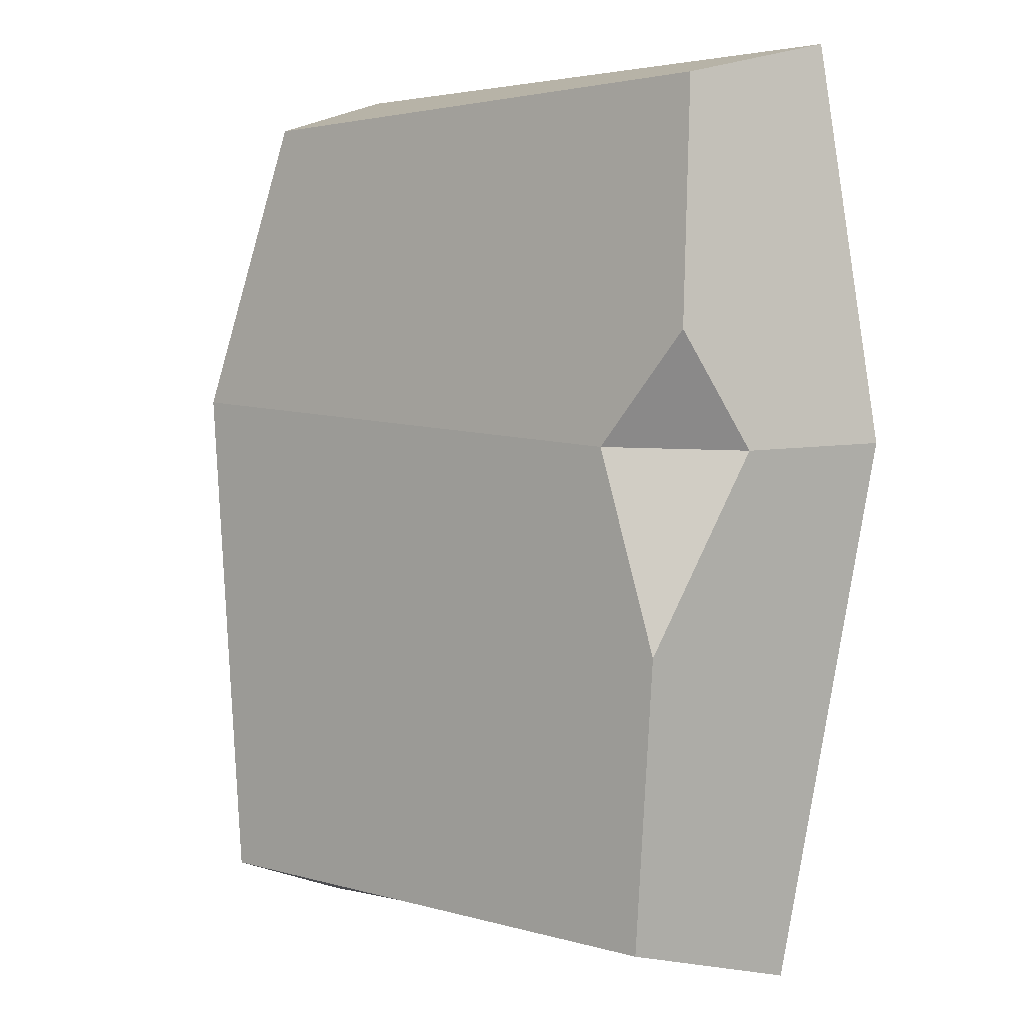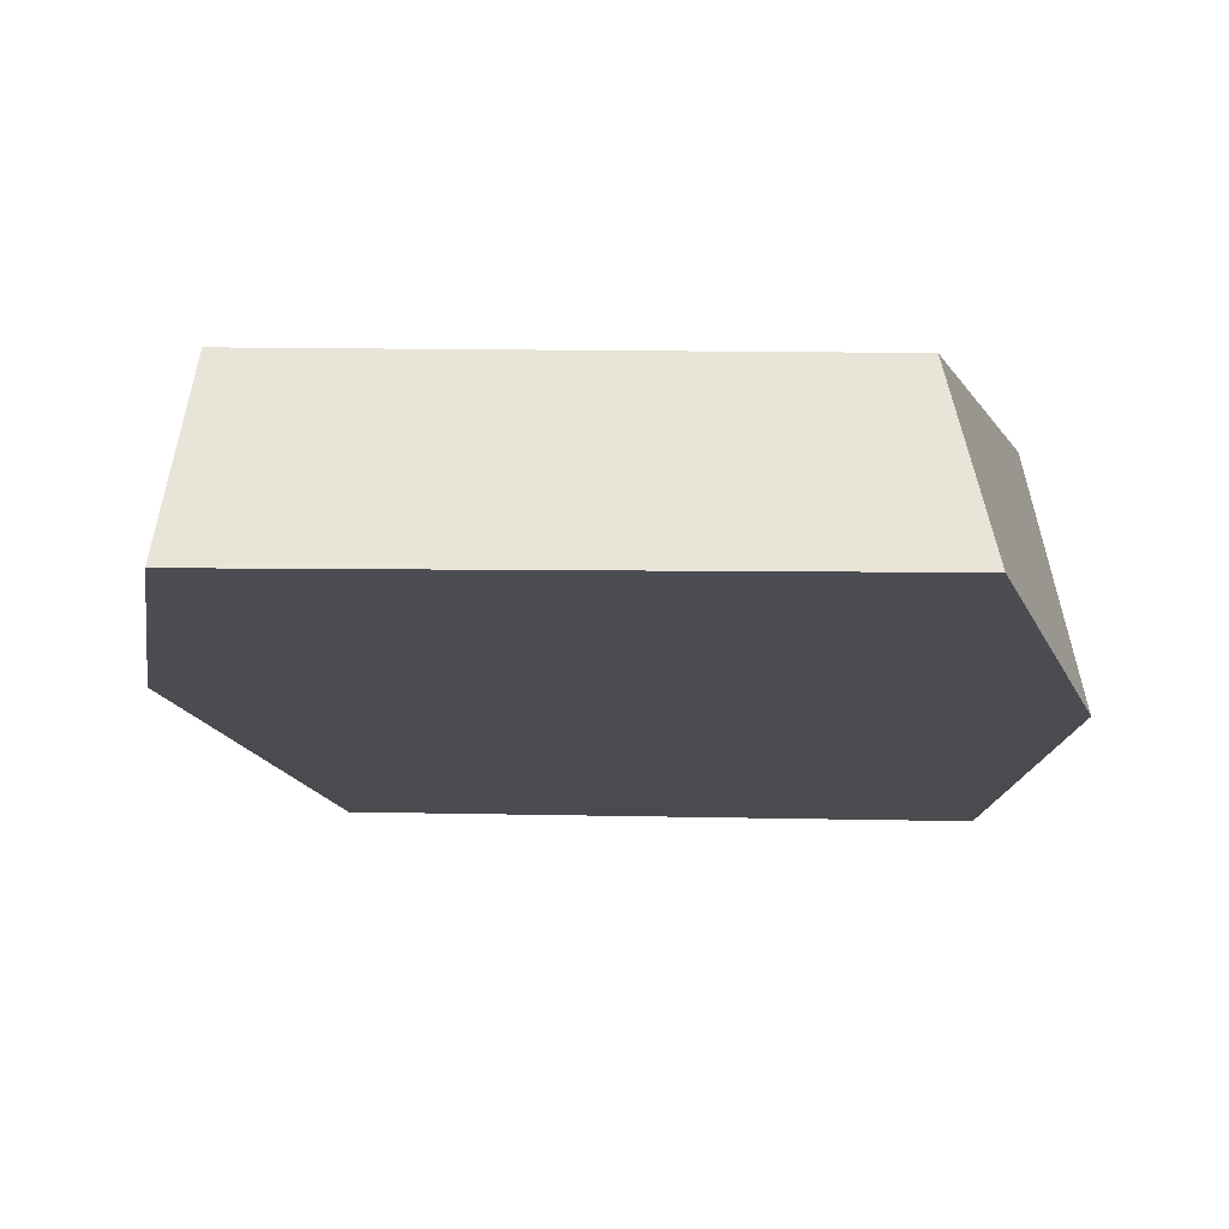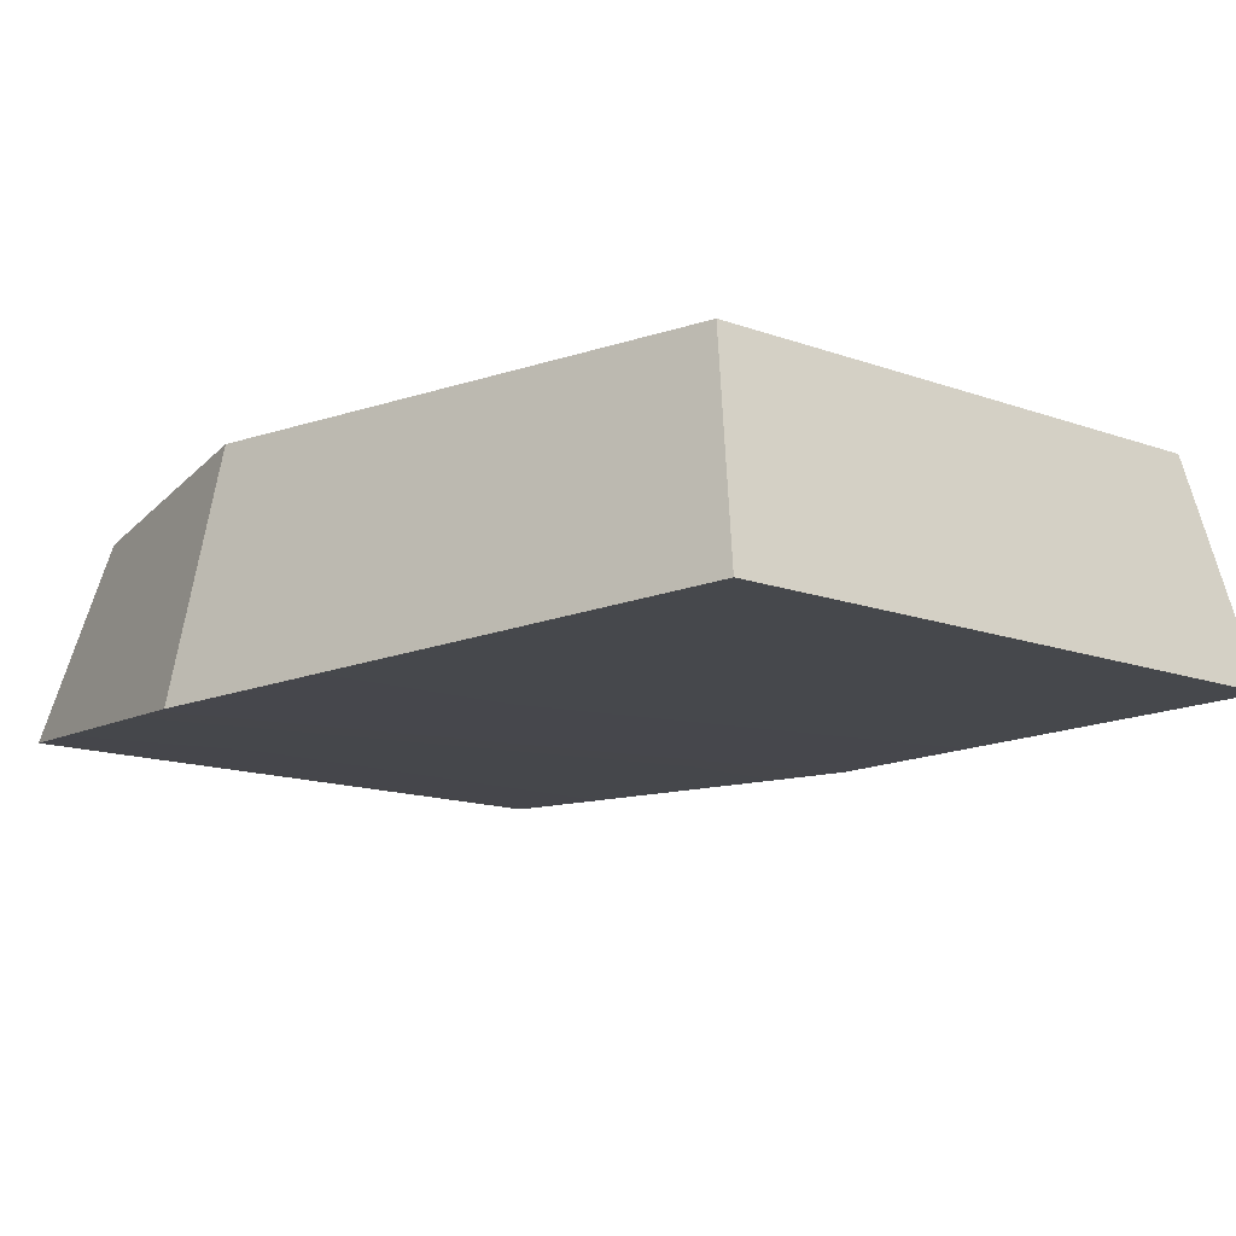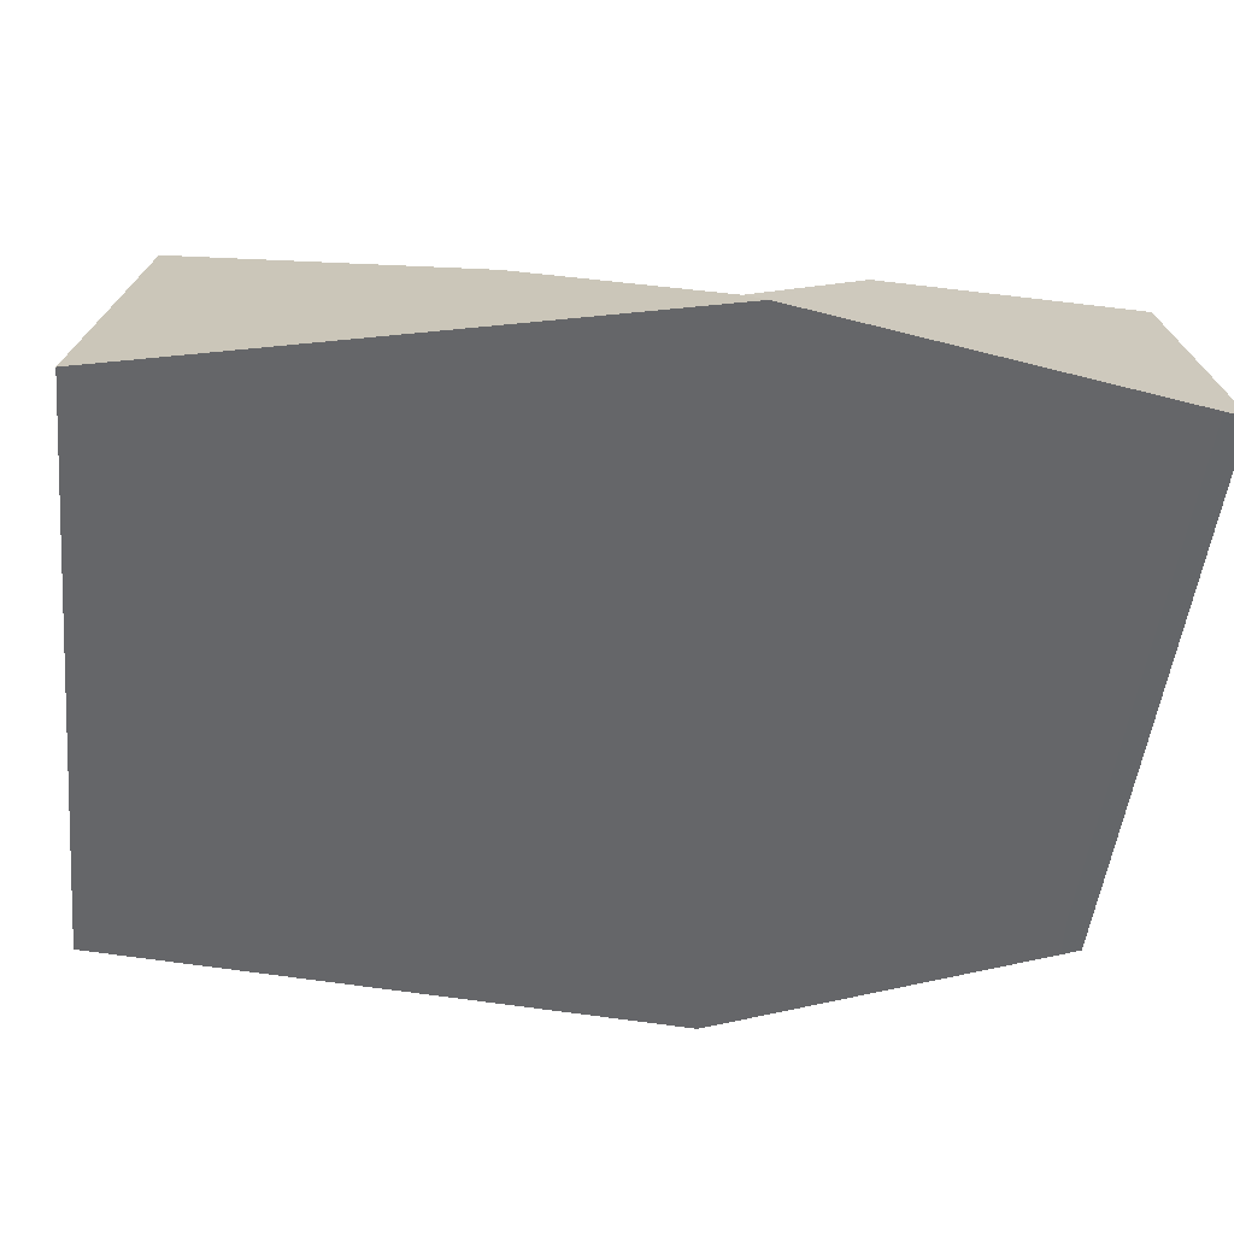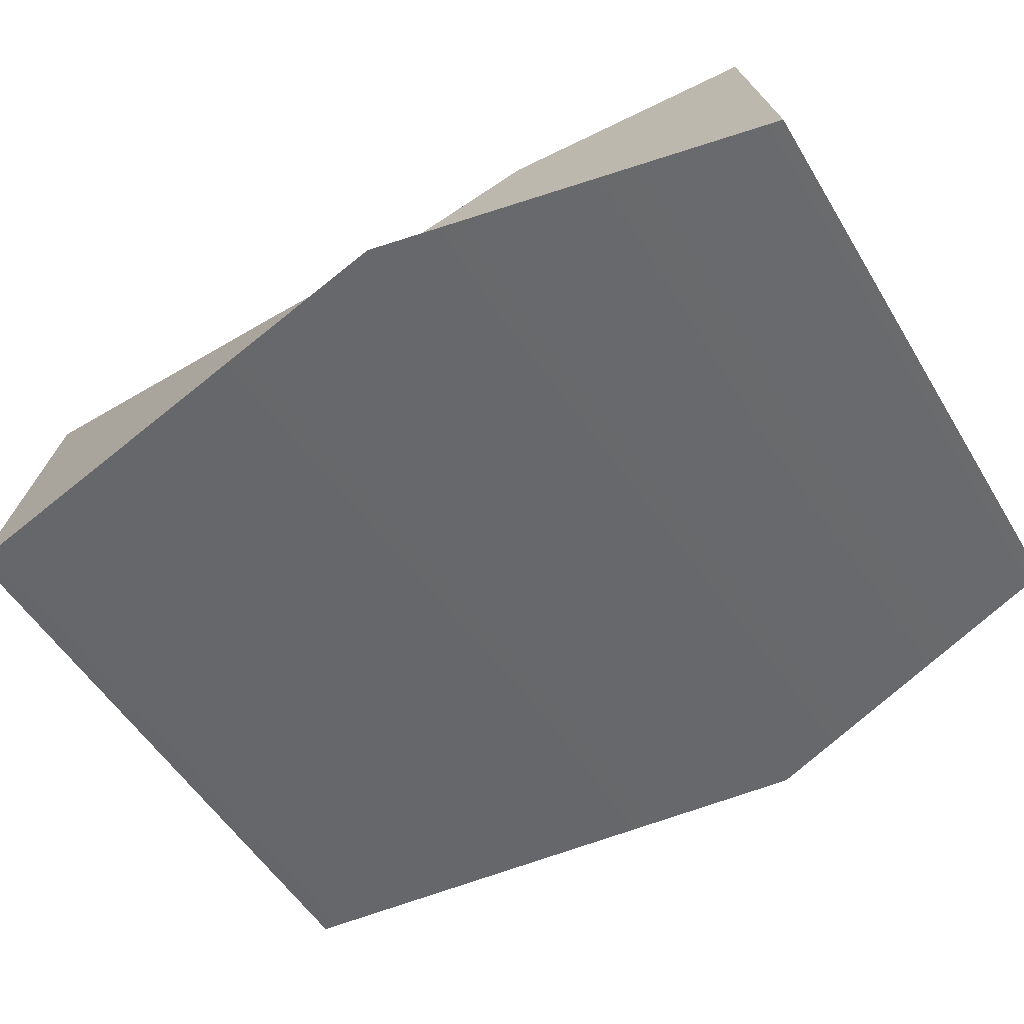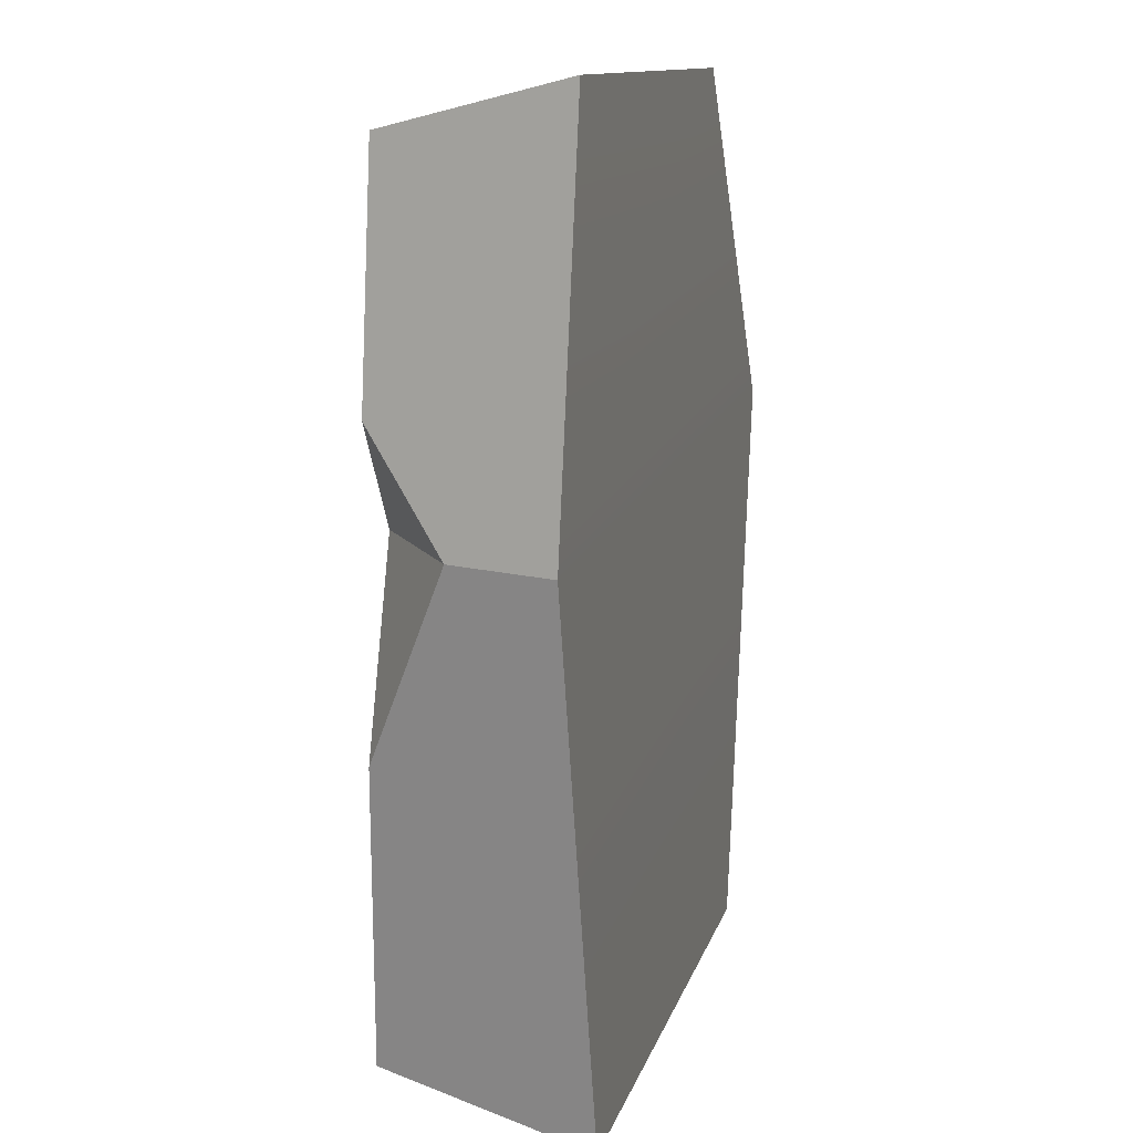
<metadata>
{"format":"obj","ext":"obj","renderer":"f3d","projection":"perspective","resolution":1024,"background":"white","views":[{"elev":2.2,"azim":-139.6,"up":"+Z"},{"elev":-14.4,"azim":0.6,"up":"+Y"},{"elev":-12.5,"azim":134.4,"up":"+Y"},{"elev":-50.0,"azim":-96.1,"up":"+Y"},{"elev":-50.7,"azim":-59.9,"up":"+Y"},{"elev":12.0,"azim":-77.3,"up":"+Z"}]}
</metadata>
<code>
v 30.25 -9.06 9.045
v -21.52 -6.971 -35.76
v 26.31 8.481 8.967
v -19.52 9.06 -31.71
v -23.05 7.425 32.28
v -15.91 8.653 5.433
v -25.08 -6.504 35.76
v -30.25 -6.27 5.706
v 23.28 8.26 -30.26
v 27.98 -7.844 -35.58
v 21.54 -6.849 35.54
v 18.72 7.202 31.5
v -20.89 8.832 -9.812
v -24.81 2.388 5.165
v -23.06 8.233 13.91
f 9 10 2 4
f 3 9 4 13 6
f 2 8 14 13 4
f 7 11 12 5
f 1 10 9 3
f 3 6 15 5 12
f 7 5 15 14 8
f 12 11 1 3
f 13 14 6
f 14 15 6
f 8 1 11 7
f 2 10 1 8

</code>
